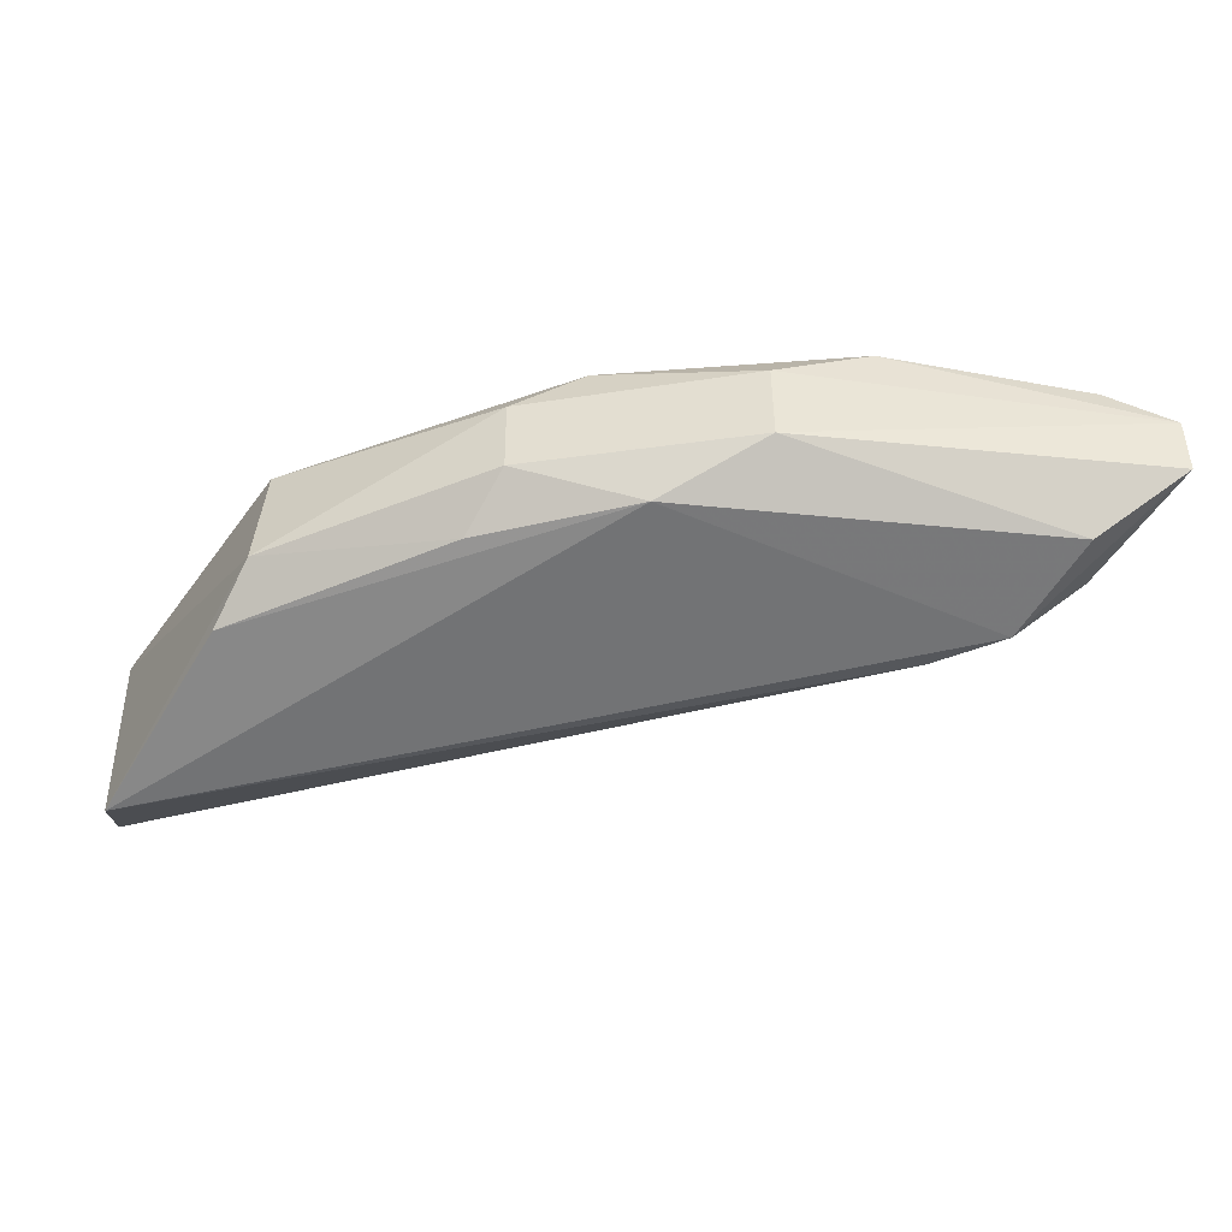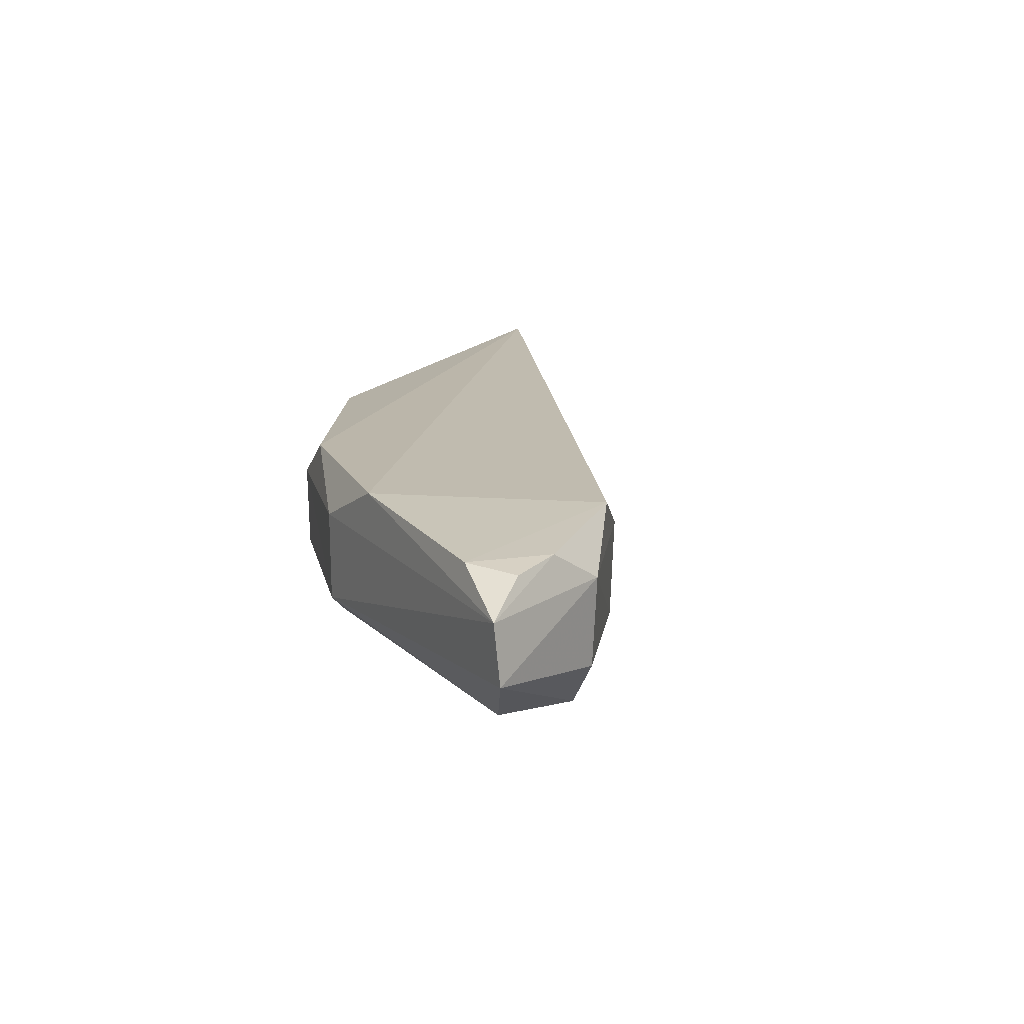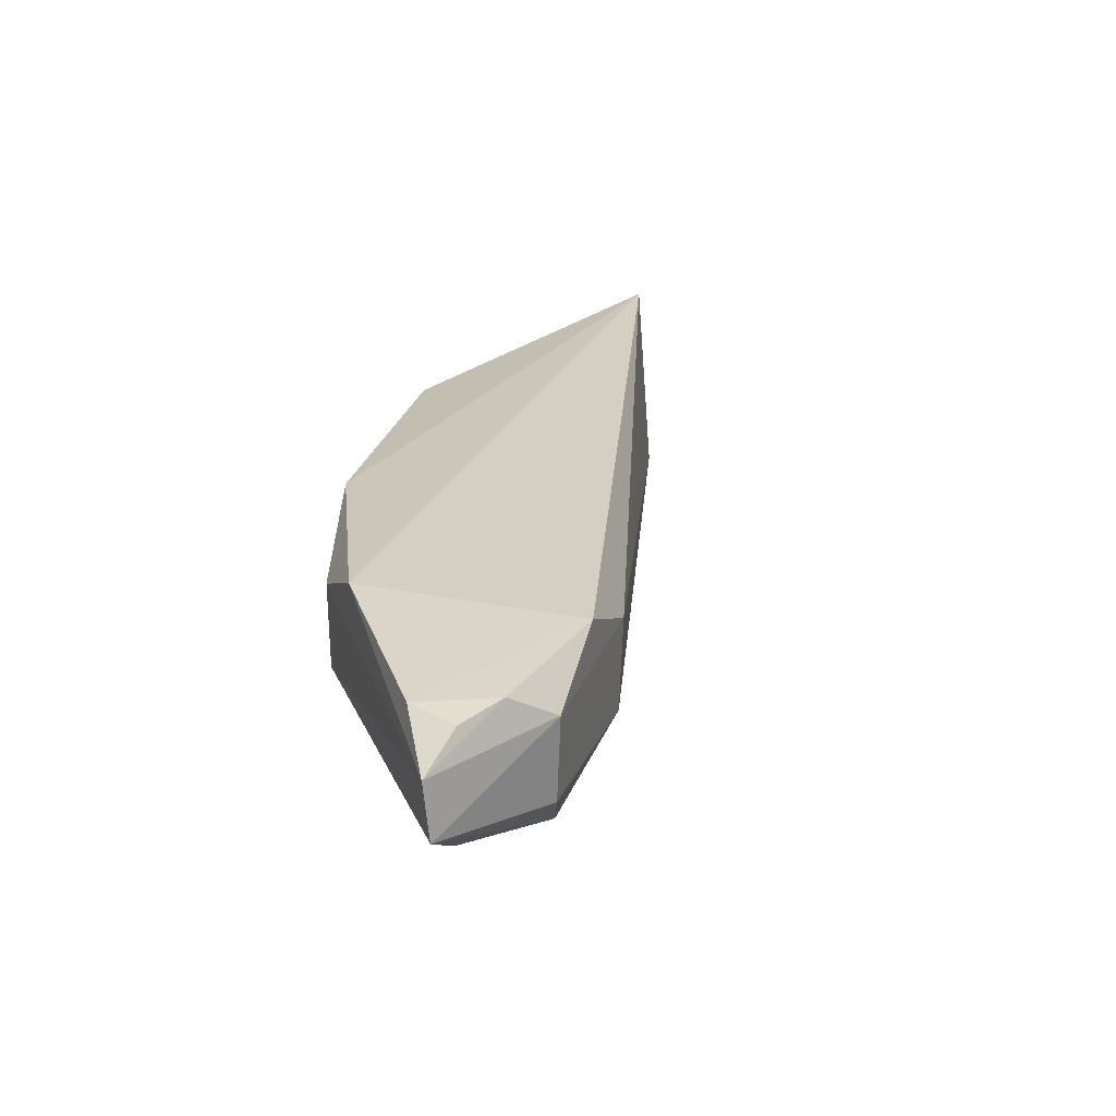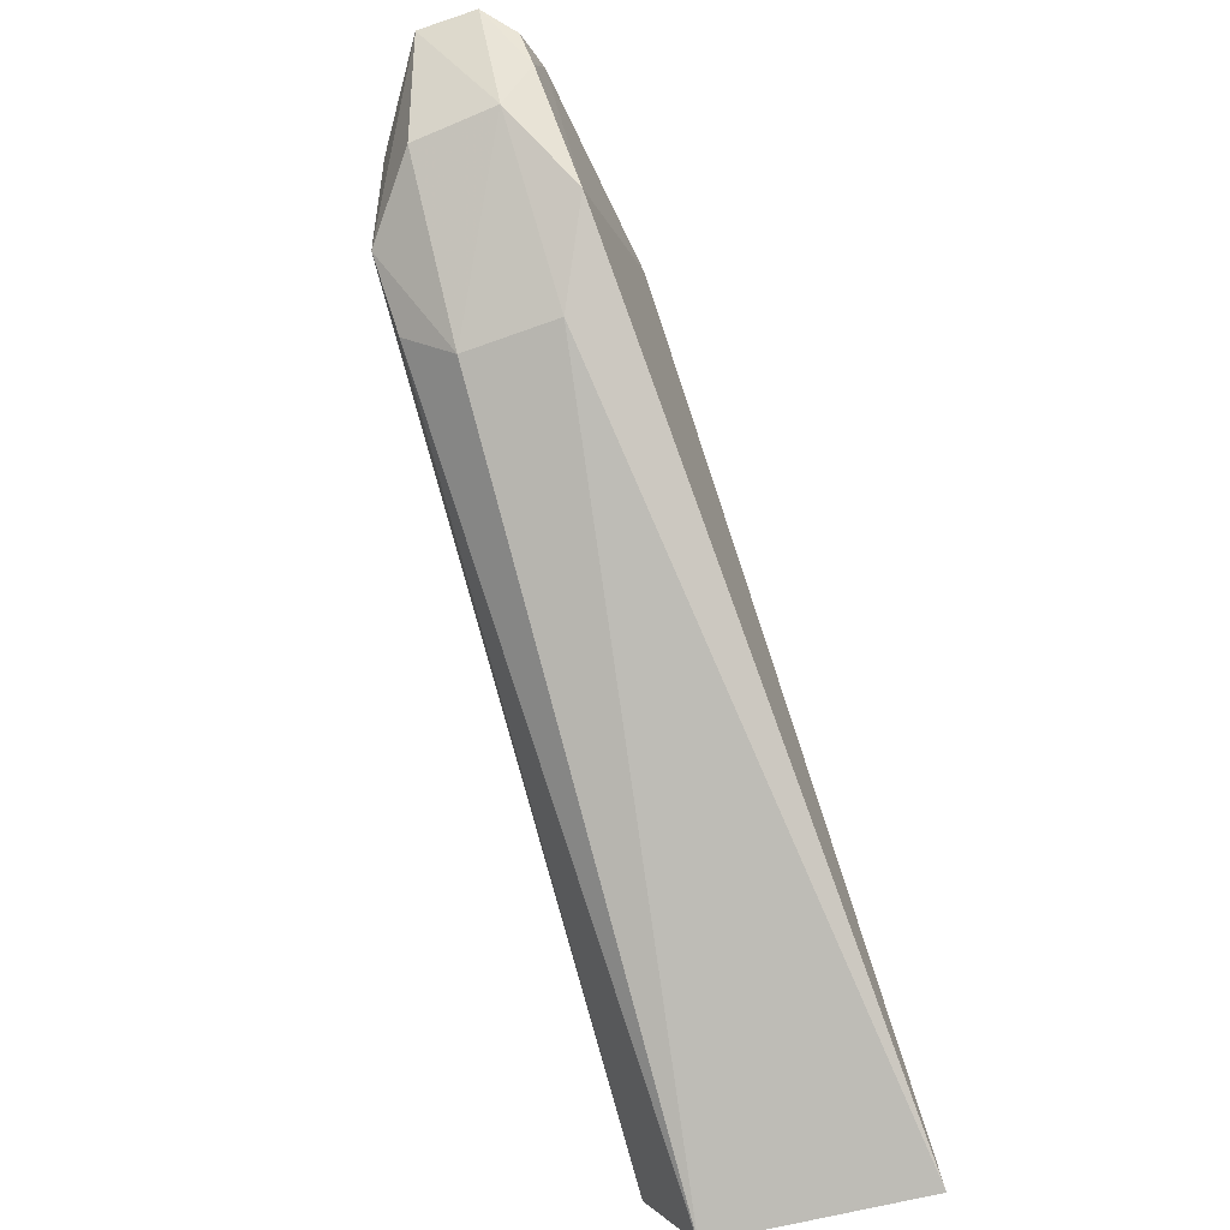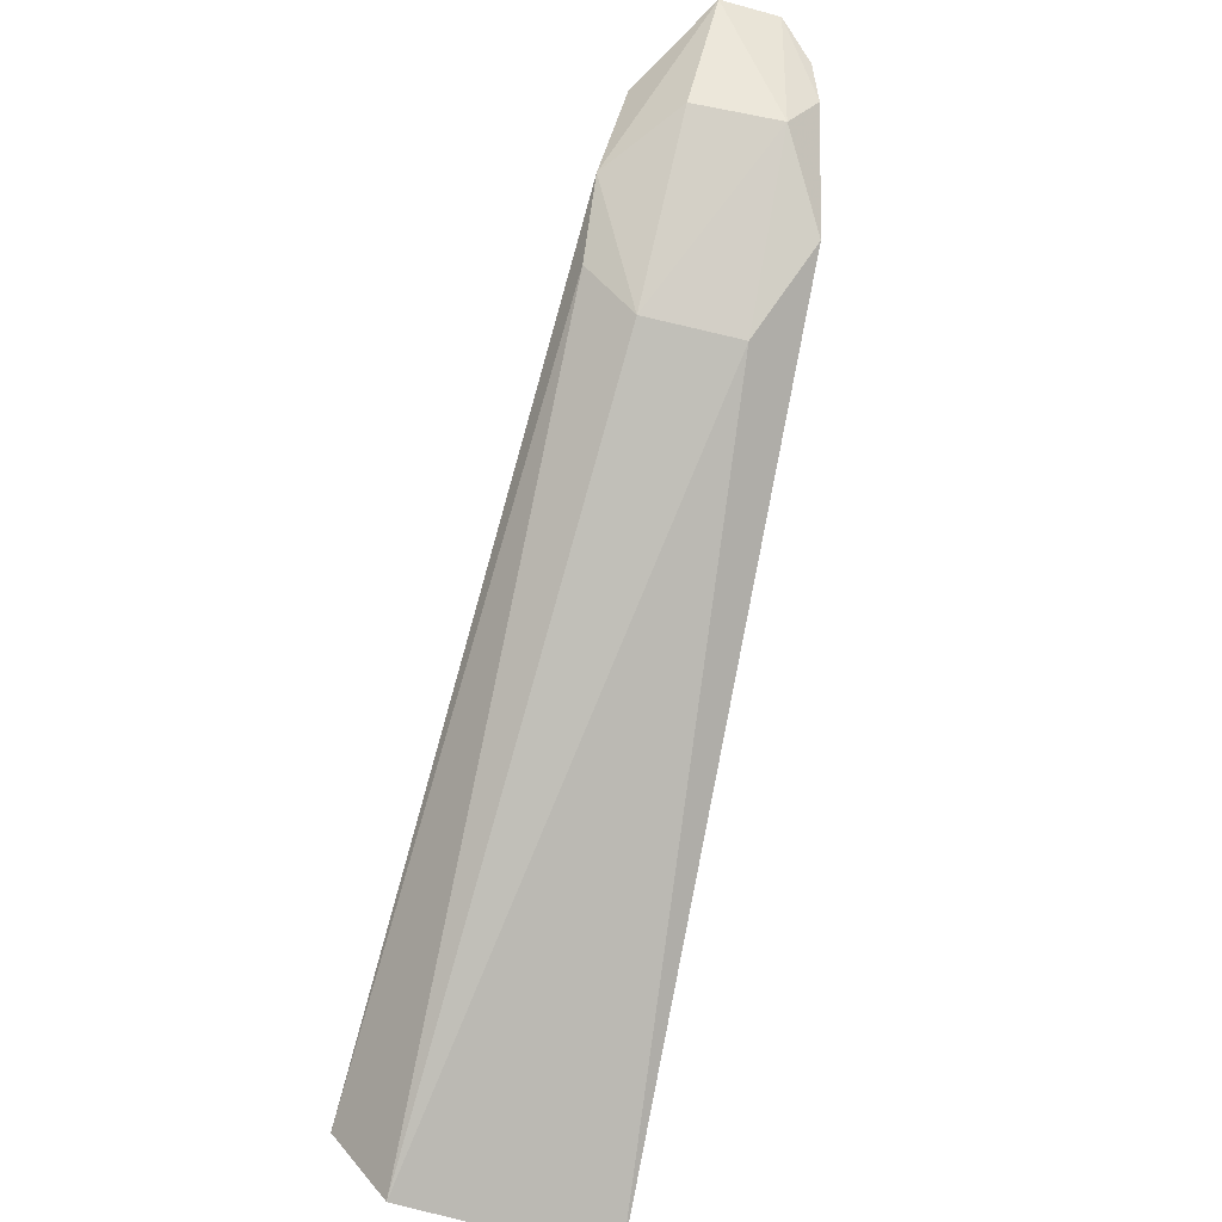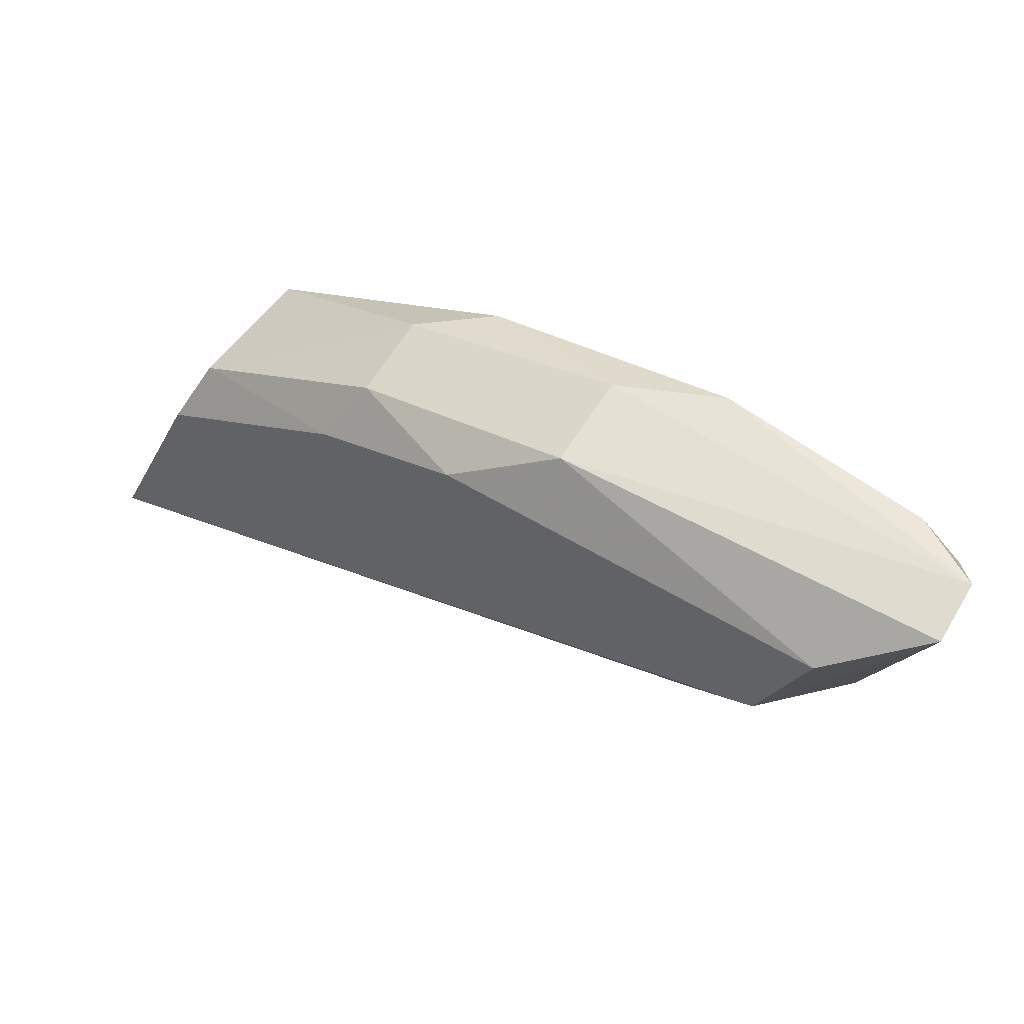
<metadata>
{"format":"obj","ext":"obj","renderer":"f3d","projection":"perspective","resolution":1024,"background":"white","views":[{"elev":-47.7,"azim":-13.2,"up":"+Y"},{"elev":13.6,"azim":56.6,"up":"+Y"},{"elev":23.1,"azim":66.5,"up":"+Y"},{"elev":-58.8,"azim":109.8,"up":"+Z"},{"elev":-58.0,"azim":74.7,"up":"+Z"},{"elev":65.0,"azim":32.9,"up":"+Z"}]}
</metadata>
<code>
v 0.2104 -0.01561 0.4868
v 0.2246 -0.00544 0.4956
v 0.123 0.006472 0.4746
v 0.07083 0.02149 0.3905
v 0.1914 -0.009305 0.4512
v 0.213 0.01108 0.4945
v 0.07261 -0.02382 0.4028
v 0.1609 -0.007784 0.4897
v 0.2159 -0.008489 0.4727
v 0.1352 0.01397 0.4778
v 0.2049 0.01454 0.462
v 0.08965 0.01303 0.4467
v 0.204 -0.01872 0.4679
v 0.0746 -0.01473 0.3892
v 0.1445 -0.01543 0.4788
v 0.2243 0.004627 0.4965
v 0.1776 0.01453 0.4912
v 0.1608 0.007372 0.4898
v 0.1919 0.007107 0.4507
v 0.08821 -0.009072 0.4489
v 0.1935 -0.01791 0.4588
v 0.1232 -0.007562 0.4743
v 0.2181 0.01156 0.4815
v 0.217 0.006304 0.4725
v 0.08482 -0.01643 0.4391
v 0.2206 0.01005 0.4898
v 0.1191 -0.01482 0.465
f 8 1 2
f 12 10 4
f 12 3 10
f 13 5 9
f 13 9 2
f 13 2 1
f 14 7 4
f 15 1 8
f 15 13 1
f 15 7 13
f 16 8 2
f 17 6 11
f 17 11 4
f 17 4 10
f 17 16 6
f 18 10 3
f 18 3 8
f 18 17 10
f 18 8 16
f 18 16 17
f 19 4 11
f 19 14 4
f 19 5 14
f 20 3 12
f 20 12 4
f 20 4 7
f 21 13 7
f 21 7 14
f 21 14 5
f 21 5 13
f 22 15 8
f 22 8 3
f 22 3 20
f 23 11 6
f 24 19 11
f 24 9 5
f 24 5 19
f 24 11 23
f 24 2 9
f 24 23 16
f 24 16 2
f 25 20 7
f 25 7 15
f 26 23 6
f 26 6 16
f 26 16 23
f 27 22 20
f 27 20 25
f 27 25 15
f 27 15 22

</code>
